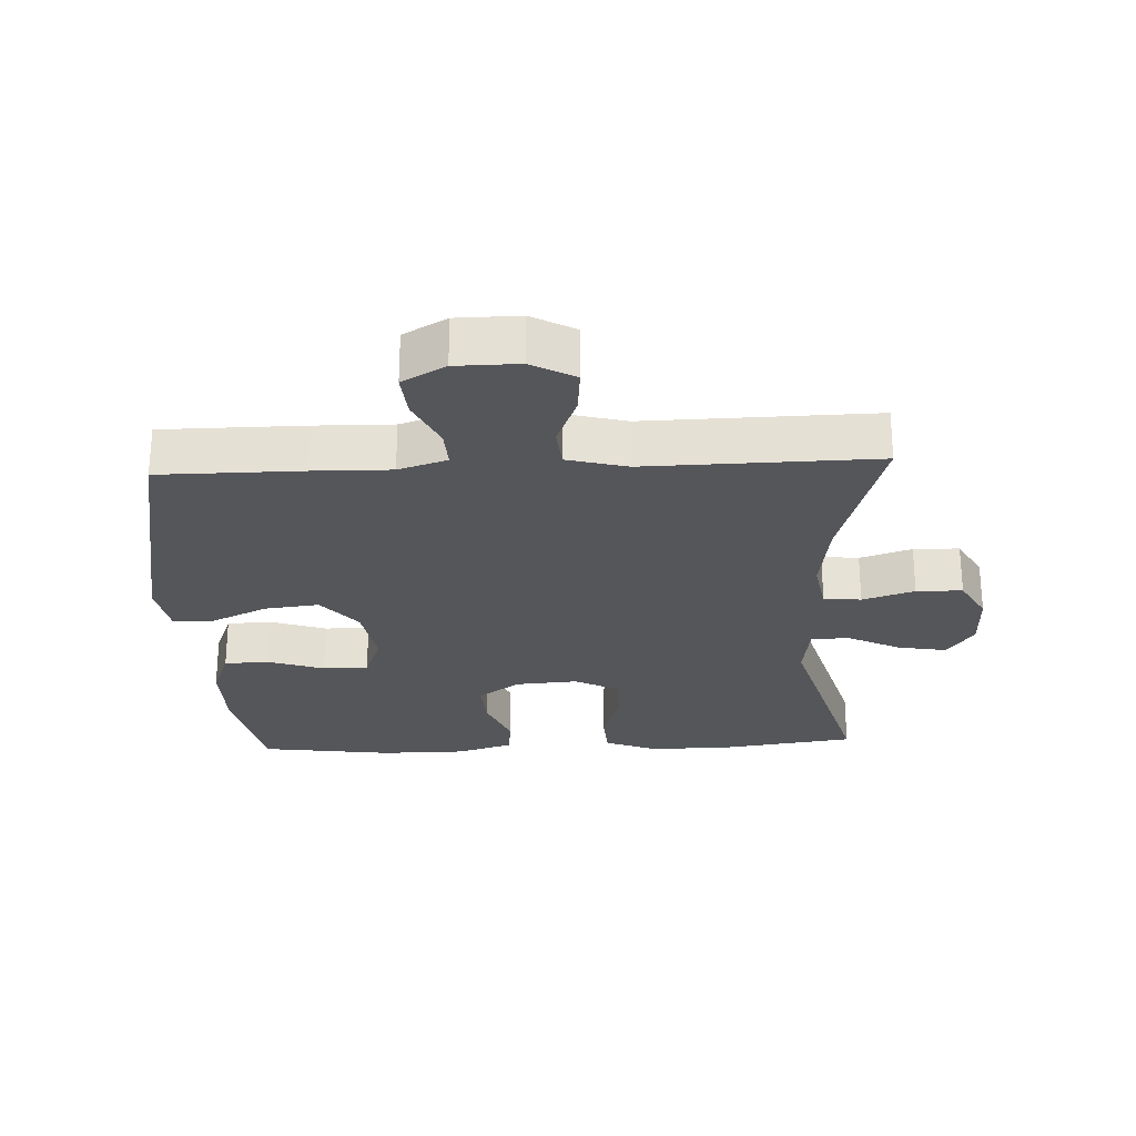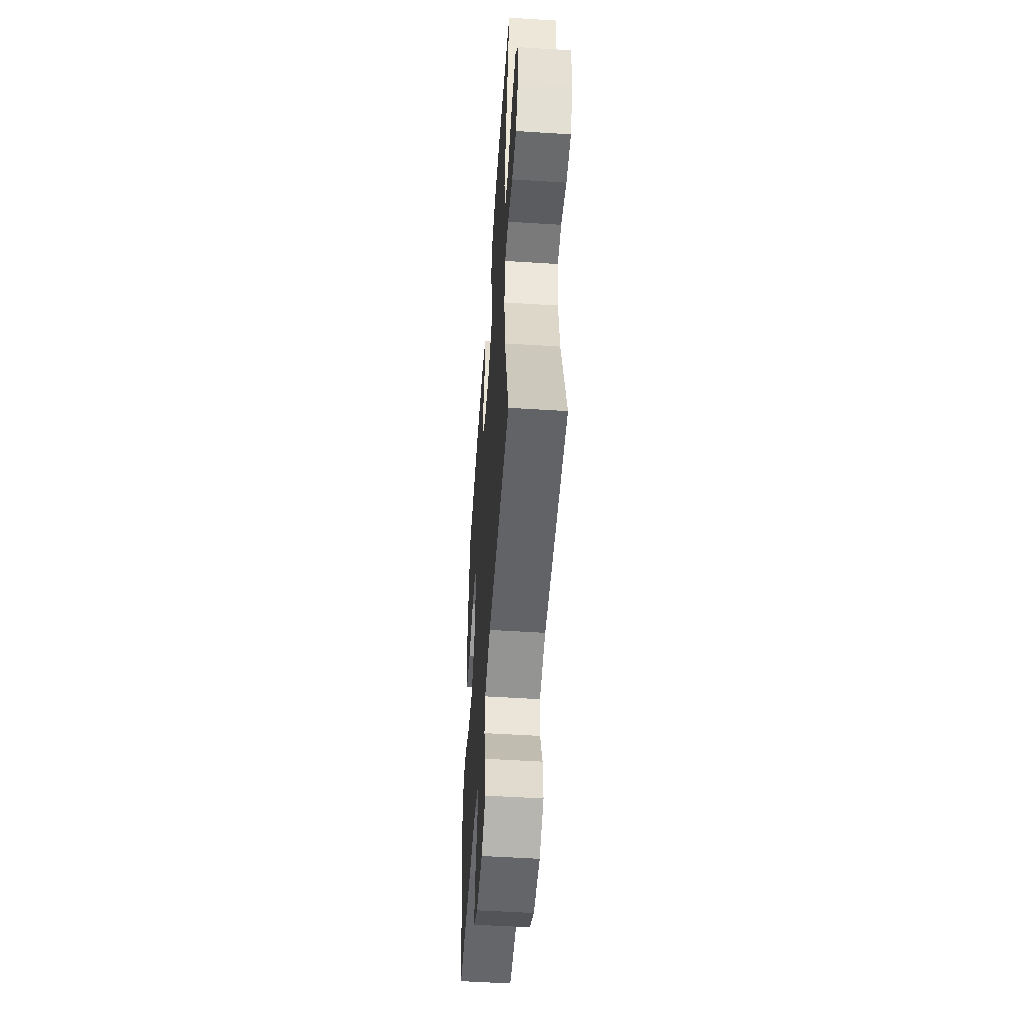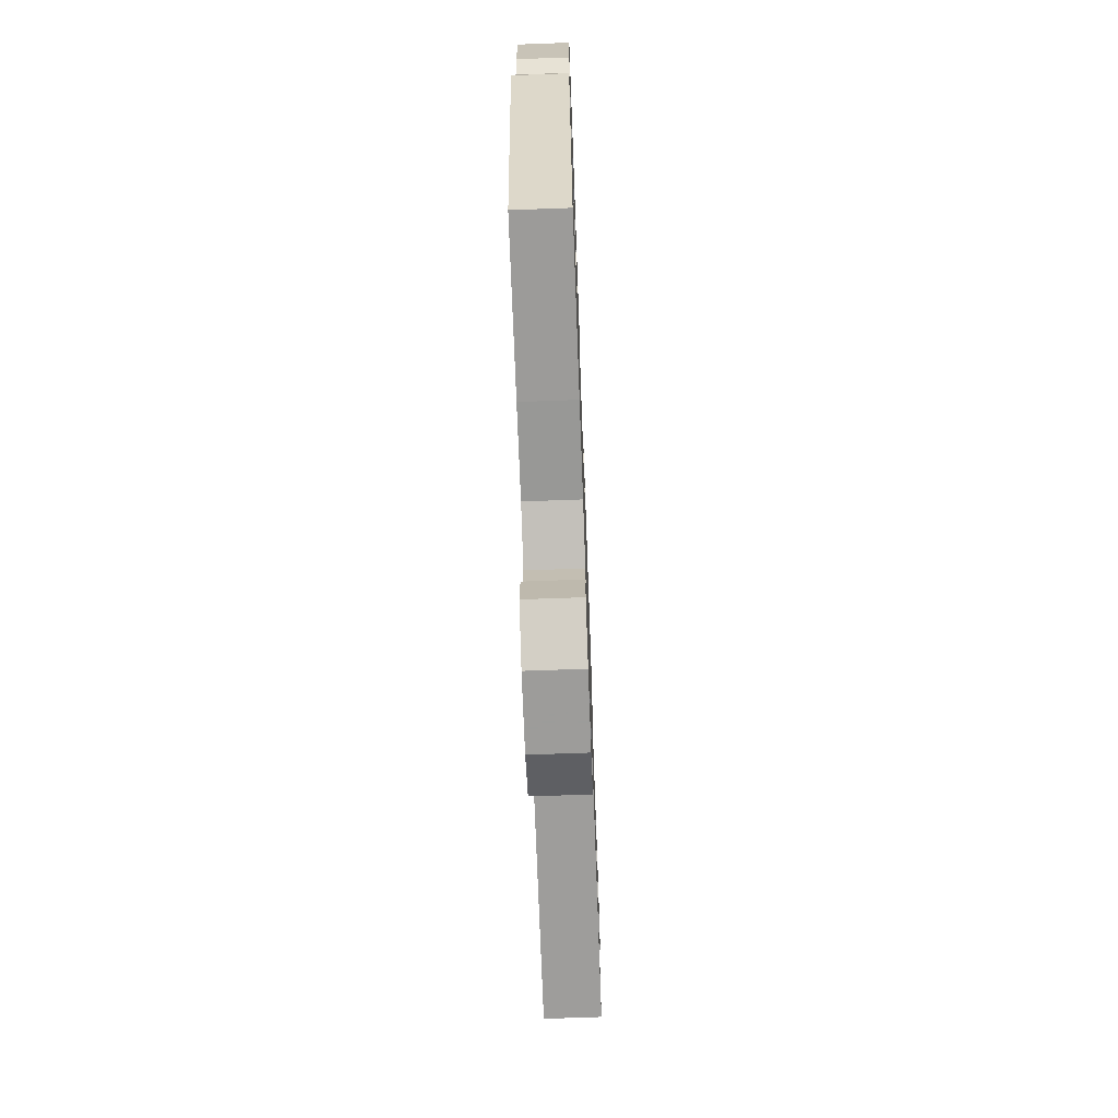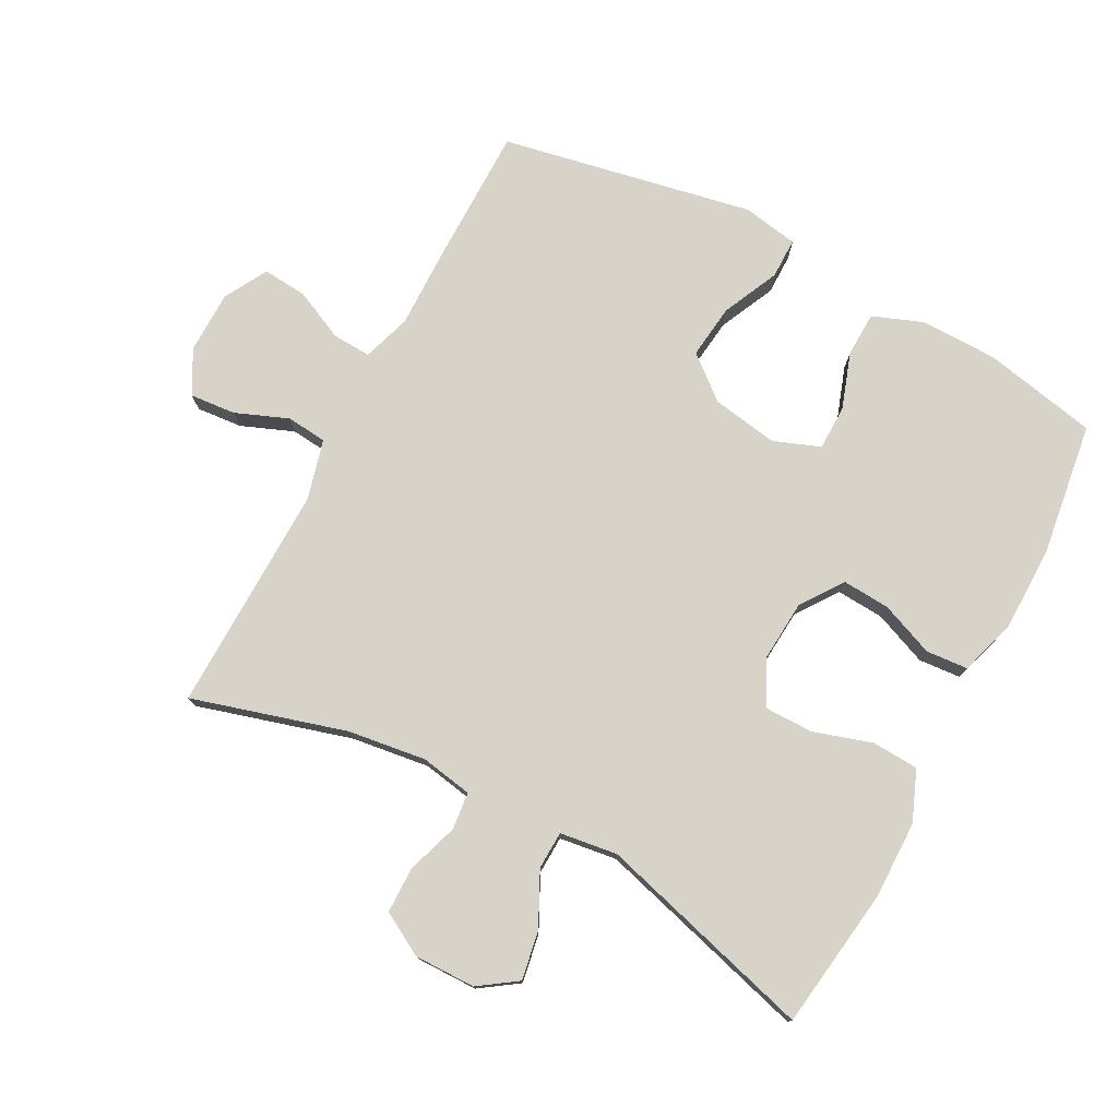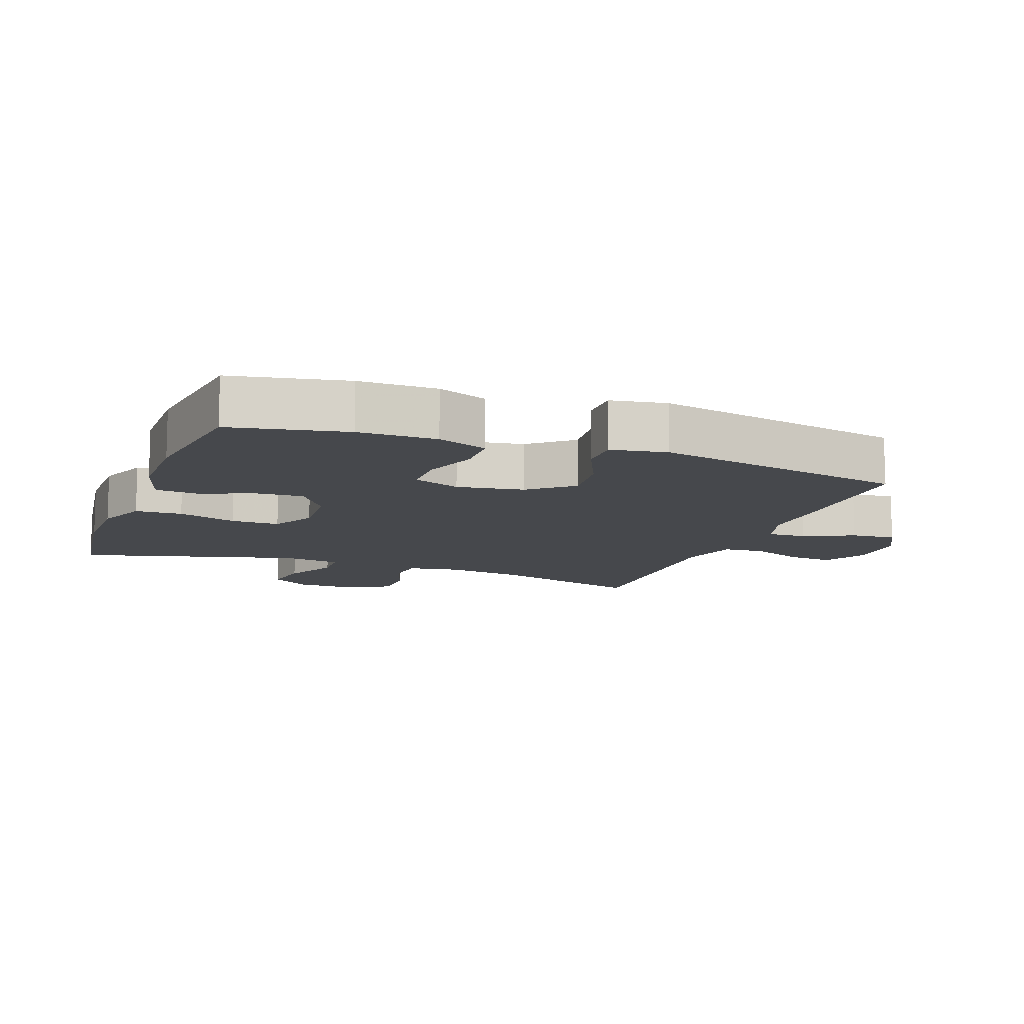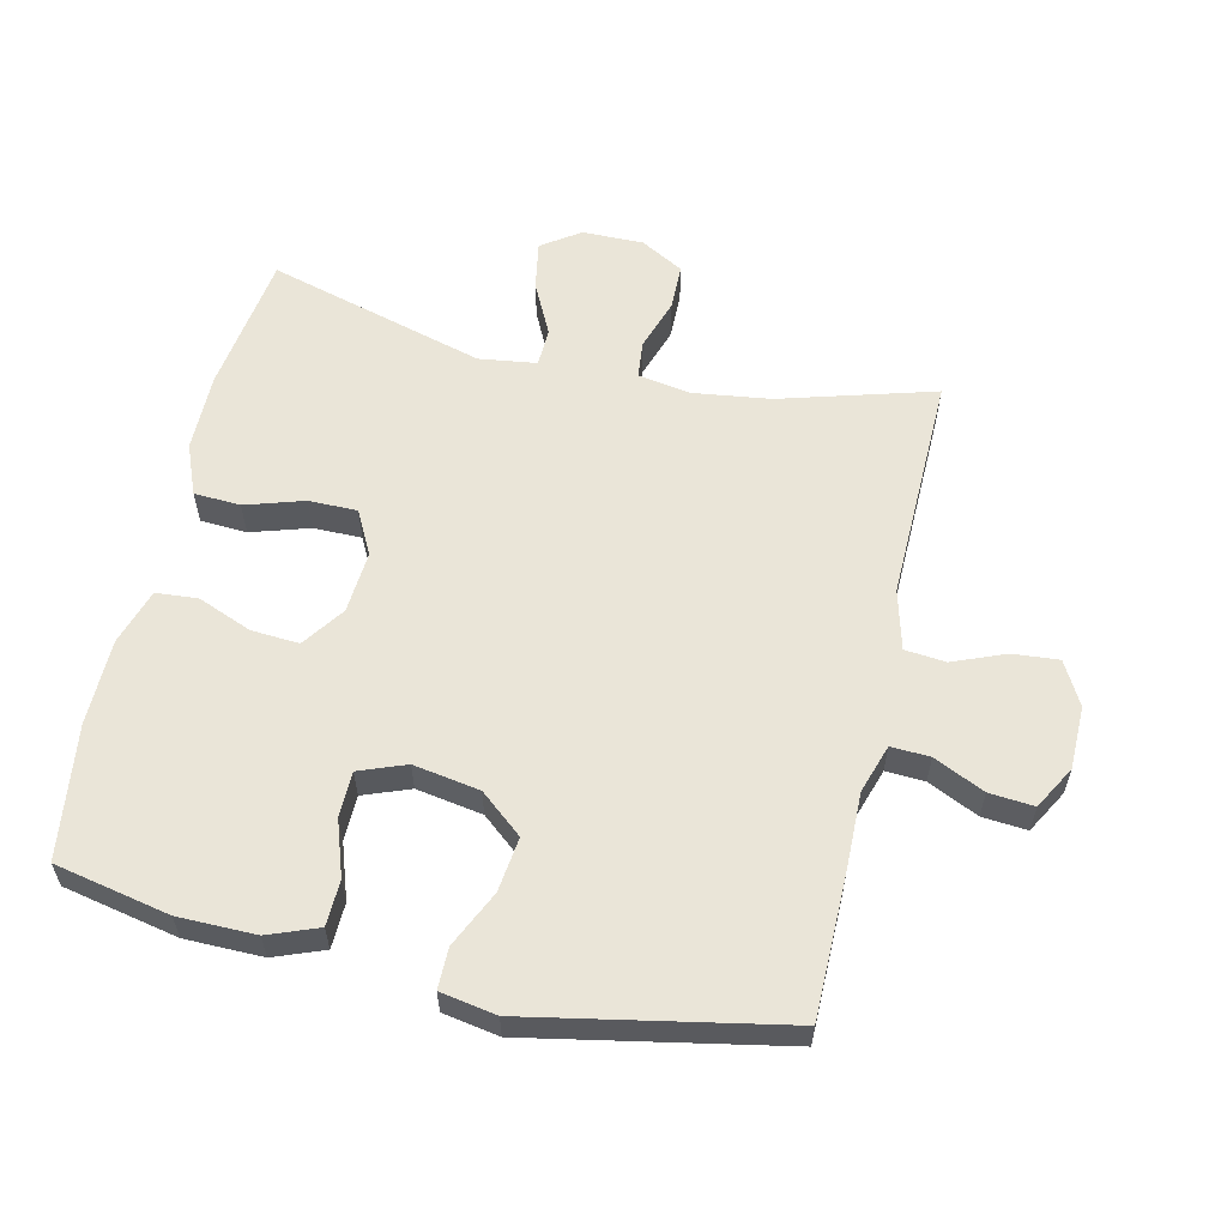
<metadata>
{"format":"obj","ext":"obj","renderer":"f3d","projection":"perspective","resolution":1024,"background":"white","views":[{"elev":-26.1,"azim":-177.4,"up":"+Y"},{"elev":-52.1,"azim":-93.9,"up":"+Z"},{"elev":-69.4,"azim":92.1,"up":"+Z"},{"elev":76.8,"azim":-62.1,"up":"+Y"},{"elev":-11.5,"azim":69.4,"up":"+Y"},{"elev":58.7,"azim":102.9,"up":"+Y"}]}
</metadata>
<code>
v -0.5 0.07 0.5
v -0.285 0.07 0.53
v -0.166 0.07 0.529
v -0.089 0.07 0.498
v -0.085 0.07 0.427
v -0.113 0.07 0.338
v -0.113 0.07 0.264
v -0.046 0.07 0.229
v 0.049 0.07 0.236
v 0.113 0.07 0.281
v 0.108 0.07 0.354
v 0.075 0.07 0.436
v 0.08 0.07 0.5
v 0.166 0.07 0.527
v 0.297 0.07 0.528
v 0.5 0.07 0.5
v 0.536 0.07 0.325
v 0.537 0.07 0.207
v 0.508 0.07 0.131
v 0.439 0.07 0.129
v 0.354 0.07 0.158
v 0.285 0.07 0.157
v 0.258 0.07 0.086
v 0.275 0.07 -0.015
v 0.329 0.07 -0.08
v 0.412 0.07 -0.07
v 0.498 0.07 -0.03
v 0.56 0.07 -0.03
v 0.575 0.07 -0.115
v 0.5 0.07 -0.5
v 0.283 0.07 -0.501
v 0.165 0.07 -0.499
v 0.091 0.07 -0.523
v 0.094 0.07 -0.582
v 0.13 0.07 -0.659
v 0.136 0.07 -0.727
v 0.07 0.07 -0.764
v -0.026 0.07 -0.765
v -0.092 0.07 -0.729
v -0.086 0.07 -0.659
v -0.054 0.07 -0.579
v -0.06 0.07 -0.517
v -0.151 0.07 -0.493
v -0.5 0.07 -0.5
v -0.432 0.07 -0.265
v -0.416 0.07 -0.146
v -0.43 0.07 -0.067
v -0.487 0.07 -0.061
v -0.566 0.07 -0.087
v -0.636 0.07 -0.086
v -0.673 0.07 -0.02
v -0.672 0.07 0.073
v -0.632 0.07 0.131
v -0.558 0.07 0.118
v -0.477 0.07 0.078
v -0.419 0.07 0.08
v -0.407 0.07 0.168
v -0.5 0 0.5
v -0.285 0 0.53
v -0.166 0 0.529
v -0.089 0 0.498
v -0.085 0 0.427
v -0.113 0 0.338
v -0.113 0 0.264
v -0.046 0 0.229
v 0.049 0 0.236
v 0.113 0 0.281
v 0.108 0 0.354
v 0.075 0 0.436
v 0.08 0 0.5
v 0.166 0 0.527
v 0.297 0 0.528
v 0.5 0 0.5
v 0.536 0 0.325
v 0.537 0 0.207
v 0.508 0 0.131
v 0.439 0 0.129
v 0.354 0 0.158
v 0.285 0 0.157
v 0.258 0 0.086
v 0.275 0 -0.015
v 0.329 0 -0.08
v 0.412 0 -0.07
v 0.498 0 -0.03
v 0.56 0 -0.03
v 0.575 0 -0.115
v 0.5 0 -0.5
v 0.283 0 -0.501
v 0.165 0 -0.499
v 0.091 0 -0.523
v 0.094 0 -0.582
v 0.13 0 -0.659
v 0.136 0 -0.727
v 0.07 0 -0.764
v -0.026 0 -0.765
v -0.092 0 -0.729
v -0.086 0 -0.659
v -0.054 0 -0.579
v -0.06 0 -0.517
v -0.151 0 -0.493
v -0.5 0 -0.5
v -0.432 0 -0.265
v -0.416 0 -0.146
v -0.43 0 -0.067
v -0.487 0 -0.061
v -0.566 0 -0.087
v -0.636 0 -0.086
v -0.673 0 -0.02
v -0.672 0 0.073
v -0.632 0 0.131
v -0.558 0 0.118
v -0.477 0 0.078
v -0.419 0 0.08
v -0.407 0 0.168
f 53 54 55
f 52 53 55
f 51 52 55
f 50 51 55
f 49 50 55
f 48 49 55
f 47 48 55 56
f 46 47 56 57
f 43 44 45
f 42 43 45 46
f 39 40 41
f 38 39 41
f 37 38 41
f 36 37 41
f 35 36 41
f 34 35 41
f 33 34 41 42
f 42 46 57
f 33 42 57
f 32 33 57
f 30 31 32
f 29 30 32
f 28 29 32
f 27 28 32
f 26 27 32
f 19 20 21
f 18 19 21
f 17 18 21
f 16 17 21
f 15 16 21
f 14 15 21
f 13 14 21
f 12 13 21
f 11 12 21
f 10 11 21 22
f 9 10 22 23
f 4 5 6
f 3 4 6
f 2 3 6
f 1 2 6
f 57 1 6
f 57 6 7
f 32 57 7 8
f 25 26 32
f 32 8 9
f 25 32 9
f 24 25 9
f 9 23 24
f 112 111 110
f 112 110 109
f 112 109 108
f 112 108 107
f 112 107 106
f 112 106 105
f 113 112 105 104
f 114 113 104 103
f 102 101 100
f 103 102 100 99
f 98 97 96
f 98 96 95
f 98 95 94
f 98 94 93
f 98 93 92
f 98 92 91
f 99 98 91 90
f 114 103 99
f 114 99 90
f 114 90 89
f 89 88 87
f 89 87 86
f 89 86 85
f 89 85 84
f 89 84 83
f 78 77 76
f 78 76 75
f 78 75 74
f 78 74 73
f 78 73 72
f 78 72 71
f 78 71 70
f 78 70 69
f 78 69 68
f 79 78 68 67
f 80 79 67 66
f 63 62 61
f 63 61 60
f 63 60 59
f 63 59 58
f 63 58 114
f 64 63 114
f 65 64 114 89
f 89 83 82
f 66 65 89
f 66 89 82
f 66 82 81
f 81 80 66
f 1 58 59 2
f 2 59 60 3
f 3 60 61 4
f 4 61 62 5
f 5 62 63 6
f 6 63 64 7
f 7 64 65 8
f 8 65 66 9
f 9 66 67 10
f 10 67 68 11
f 11 68 69 12
f 12 69 70 13
f 13 70 71 14
f 14 71 72 15
f 15 72 73 16
f 16 73 74 17
f 17 74 75 18
f 18 75 76 19
f 19 76 77 20
f 20 77 78 21
f 21 78 79 22
f 22 79 80 23
f 23 80 81 24
f 24 81 82 25
f 25 82 83 26
f 26 83 84 27
f 27 84 85 28
f 28 85 86 29
f 29 86 87 30
f 30 87 88 31
f 31 88 89 32
f 32 89 90 33
f 33 90 91 34
f 34 91 92 35
f 35 92 93 36
f 36 93 94 37
f 37 94 95 38
f 38 95 96 39
f 39 96 97 40
f 40 97 98 41
f 41 98 99 42
f 42 99 100 43
f 43 100 101 44
f 44 101 102 45
f 45 102 103 46
f 46 103 104 47
f 47 104 105 48
f 48 105 106 49
f 49 106 107 50
f 50 107 108 51
f 51 108 109 52
f 52 109 110 53
f 53 110 111 54
f 54 111 112 55
f 55 112 113 56
f 56 113 114 57
f 57 114 58 1

</code>
